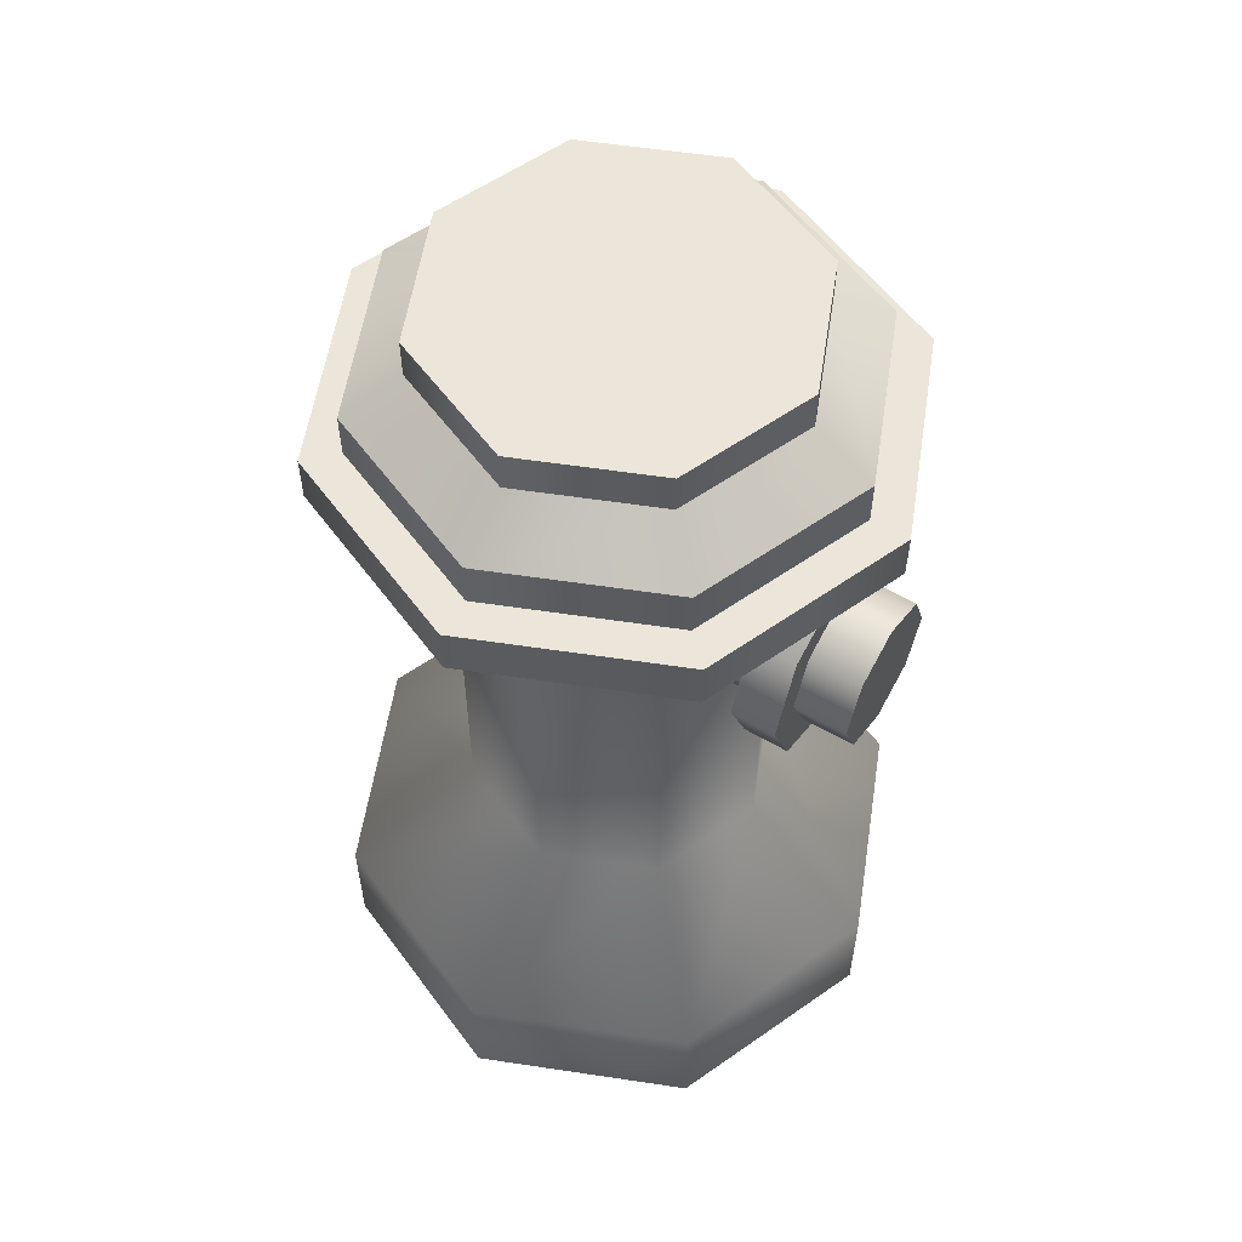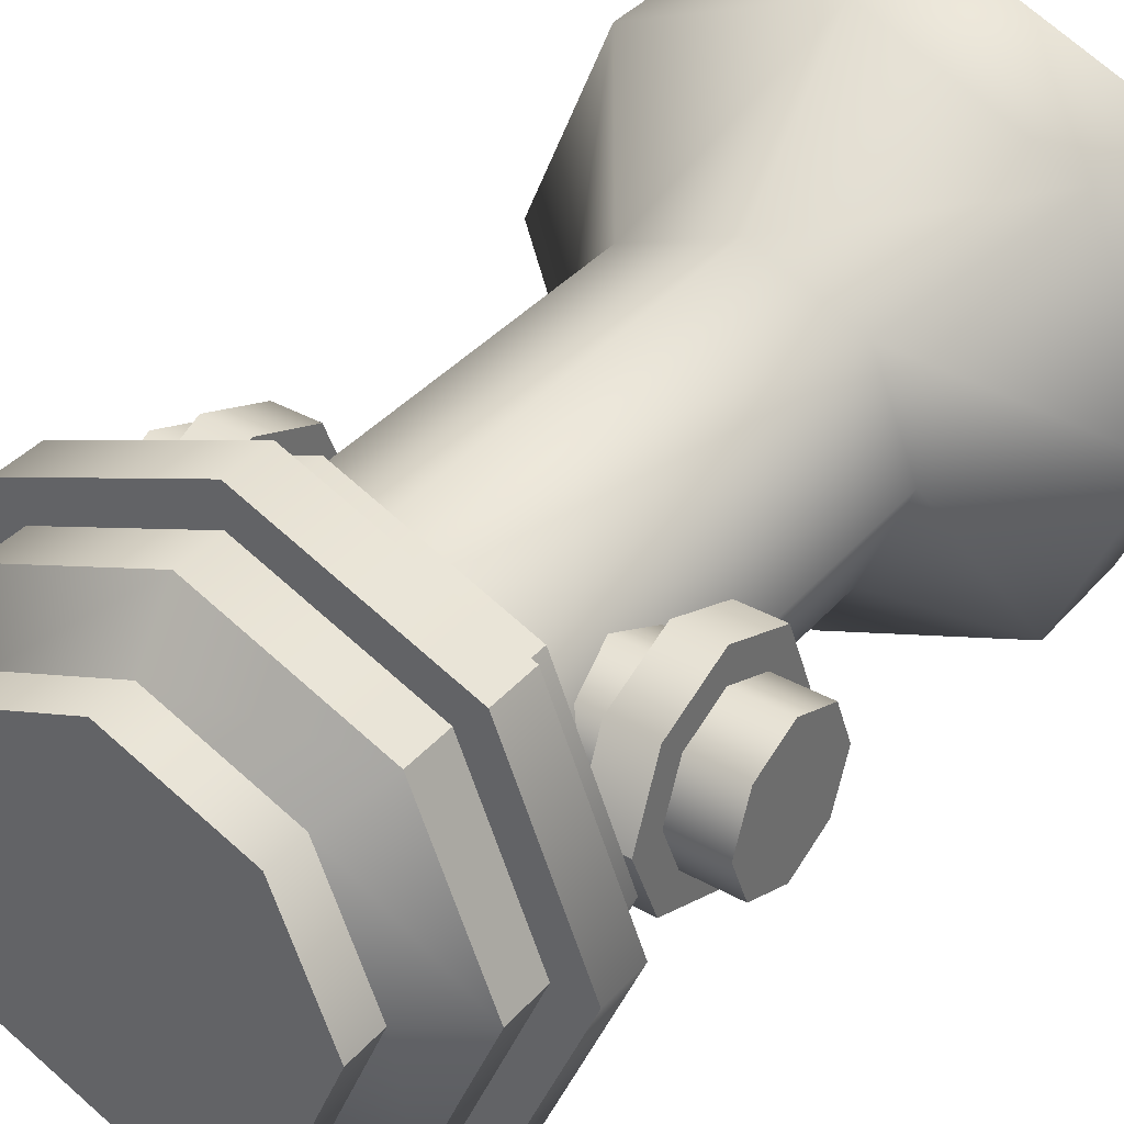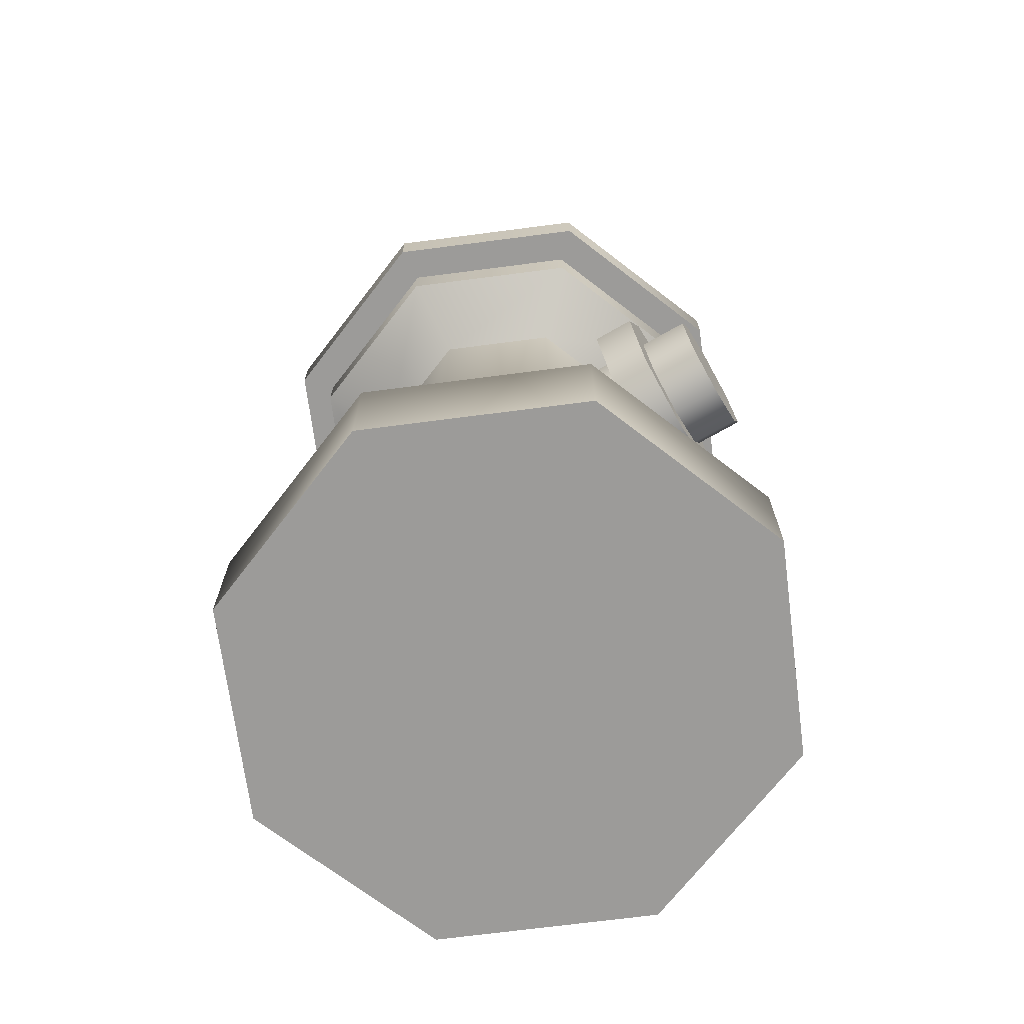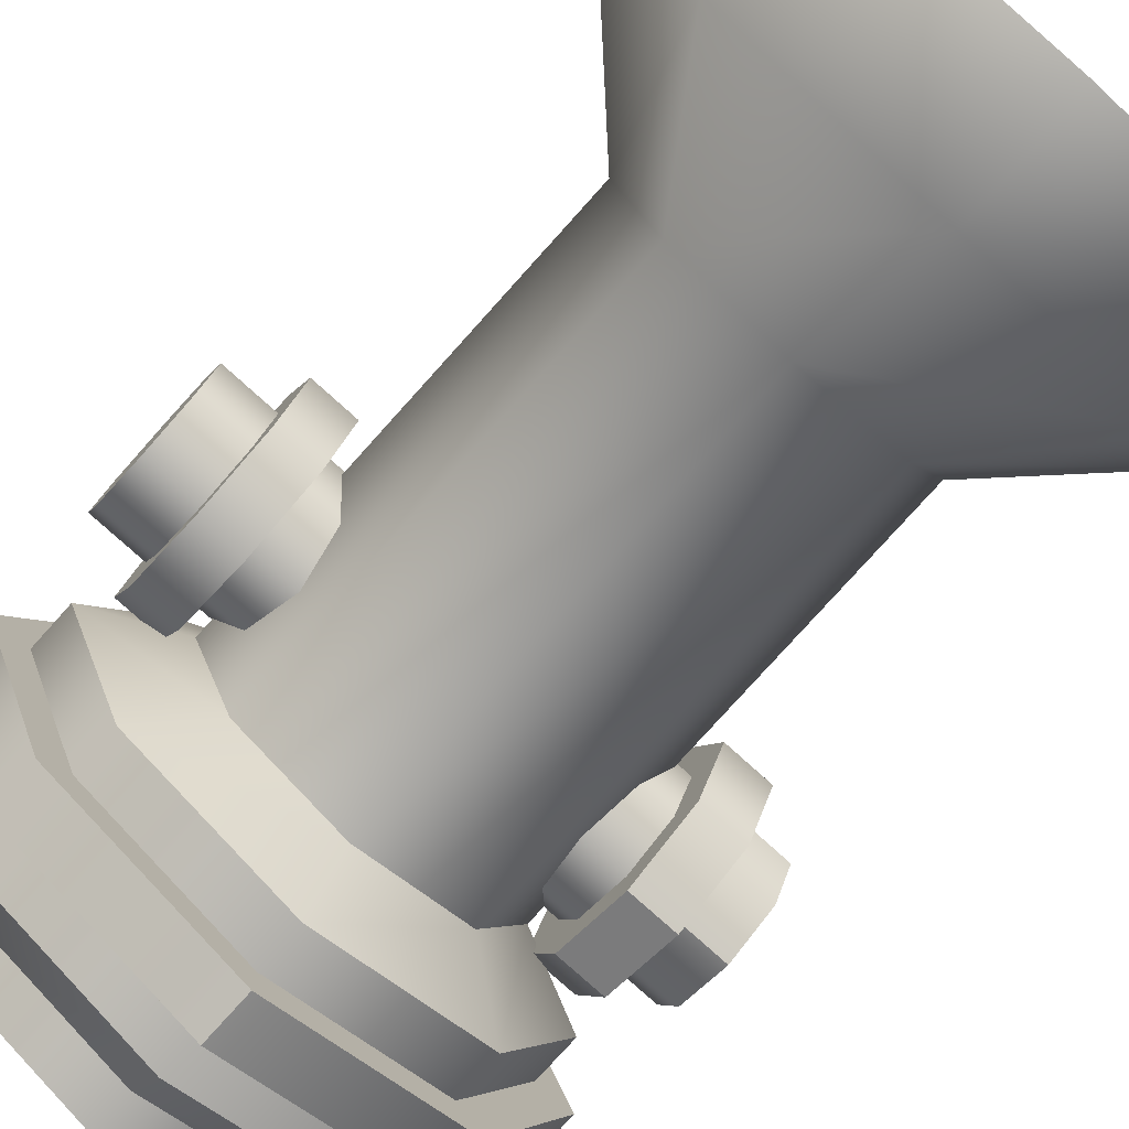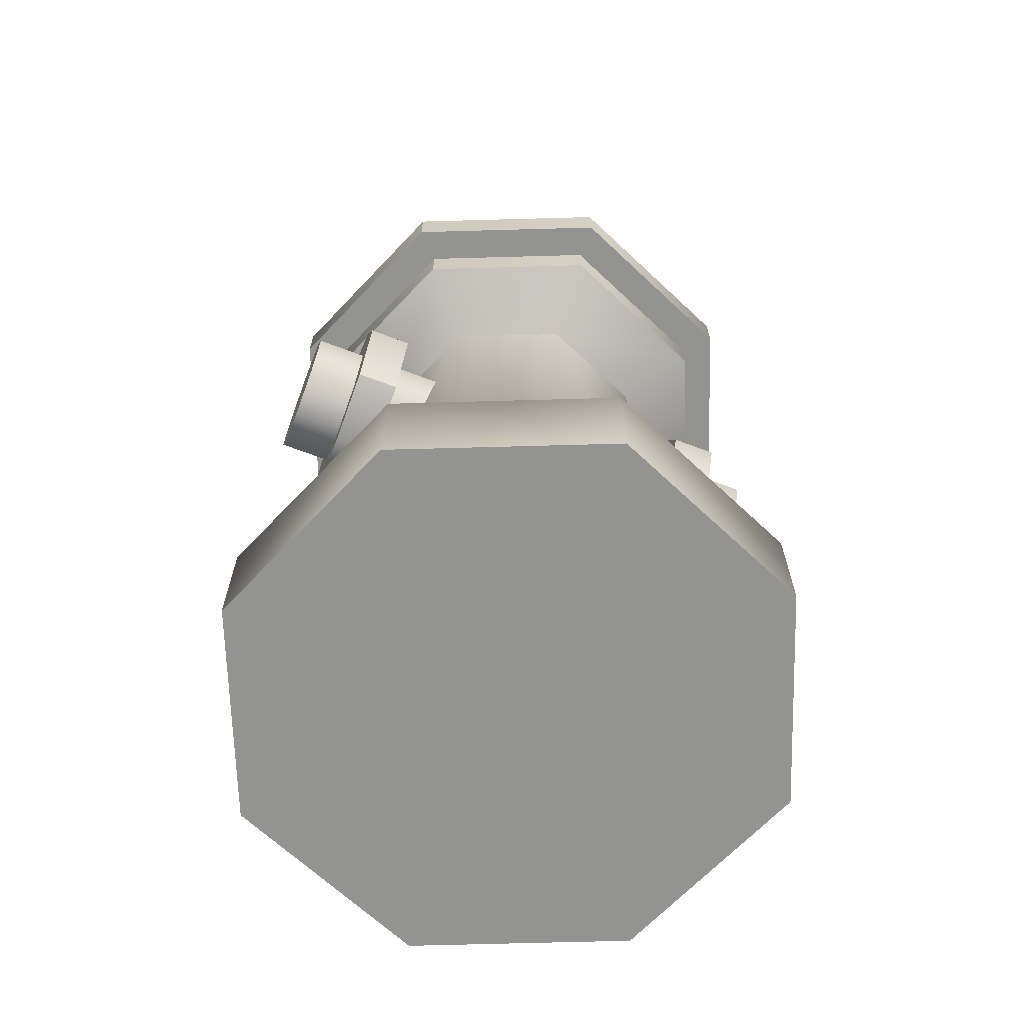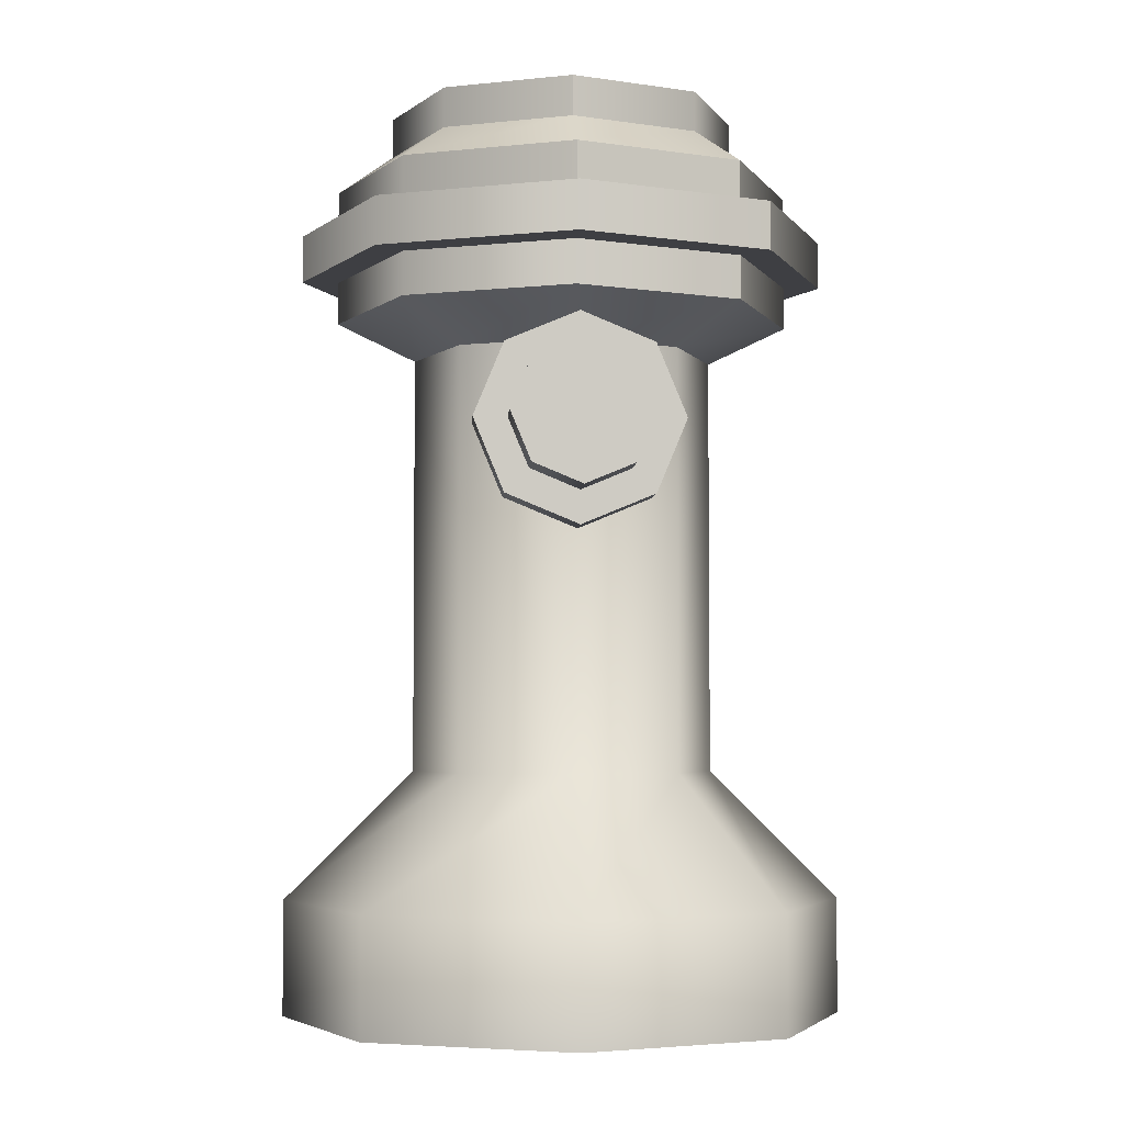
<metadata>
{"format":"obj","ext":"obj","renderer":"f3d","projection":"perspective","resolution":1024,"background":"white","views":[{"elev":57.2,"azim":-148.6,"up":"+Y"},{"elev":37.4,"azim":-144.4,"up":"+Z"},{"elev":-69.9,"azim":-150.1,"up":"+Y"},{"elev":-78.7,"azim":-42.0,"up":"+Z"},{"elev":-66.7,"azim":-20.9,"up":"+Y"},{"elev":-4.2,"azim":-93.5,"up":"+Y"}]}
</metadata>
<code>
v  -9.306 18.19 0.1308
v  -9.306 18.91 -1.591
v  -7.49 18.91 -1.591
v  -7.49 18.19 0.1308
v  -9.306 20.63 -2.304
v  -7.49 20.63 -2.304
v  -9.306 22.35 -1.591
v  -7.49 22.35 -1.591
v  -9.306 23.06 0.1308
v  -7.49 23.06 0.1308
v  -9.306 22.35 1.852
v  -7.49 22.35 1.852
v  -9.306 20.63 2.566
v  -7.49 20.63 2.566
v  -9.306 18.91 1.852
v  -7.49 18.91 1.852
v  -7.49 17.03 0.1308
v  -7.49 18.08 -2.415
v  -5.954 18.08 -2.415
v  -5.954 17.03 0.1308
v  -7.49 20.63 -3.47
v  -5.954 20.63 -3.47
v  -7.49 23.17 -2.415
v  -5.954 23.17 -2.415
v  -7.49 24.23 0.1308
v  -5.954 24.23 0.1308
v  -7.49 23.17 2.677
v  -5.954 23.17 2.677
v  -7.49 20.63 3.731
v  -5.954 20.63 3.731
v  -7.49 18.08 2.677
v  -5.954 18.08 2.677
v  -5.954 18.19 0.1308
v  -5.954 18.91 -1.591
v  5.89 18.91 -1.591
v  5.89 18.19 0.1308
v  -5.954 20.63 -2.304
v  5.89 20.63 -2.304
v  -5.954 22.35 -1.591
v  5.89 22.35 -1.591
v  -5.954 23.06 0.1308
v  5.89 23.06 0.1308
v  -5.954 22.35 1.852
v  5.89 22.35 1.852
v  -5.954 20.63 2.566
v  5.89 20.63 2.566
v  -5.954 18.91 1.852
v  5.89 18.91 1.852
v  5.89 17.03 0.1308
v  5.89 18.08 -2.415
v  7.511 18.08 -2.415
v  7.511 17.03 0.1308
v  5.89 20.63 -3.47
v  7.511 20.63 -3.47
v  5.89 23.17 -2.415
v  7.511 23.17 -2.415
v  5.89 24.23 0.1308
v  7.511 24.23 0.1308
v  5.89 23.17 2.677
v  7.511 23.17 2.677
v  5.89 20.63 3.731
v  7.511 20.63 3.731
v  5.89 18.08 2.677
v  7.511 18.08 2.677
v  7.511 18.19 0.1308
v  7.511 18.91 -1.591
v  9.184 18.91 -1.591
v  9.184 18.19 0.1308
v  7.511 20.63 -2.304
v  9.184 20.63 -2.304
v  7.511 22.35 -1.591
v  9.184 22.35 -1.591
v  7.511 23.06 0.1308
v  9.184 23.06 0.1308
v  7.511 22.35 1.852
v  9.184 22.35 1.852
v  7.511 20.63 2.566
v  9.184 20.63 2.566
v  7.511 18.91 1.852
v  9.184 18.91 1.852
v  10.01 0.0443 -0.0294
v  7.09 0.0443 -7.09
v  7.09 4.162 -7.09
v  10.01 4.162 -0.0295
v  0.0294 0.0443 -10.01
v  0.0294 4.162 -10.01
v  -7.031 0.0443 -7.09
v  -7.031 4.162 -7.09
v  -9.956 0.0443 -0.0295
v  -9.956 4.162 -0.0297
v  -7.031 0.0443 7.031
v  -7.031 4.162 7.031
v  0.0294 0.0443 9.955
v  0.0294 4.162 9.955
v  7.09 0.0443 7.031
v  7.09 4.162 7.031
v  5.381 8.735 -0.0295
v  3.804 8.735 -3.837
v  3.804 23.63 -3.837
v  5.381 23.63 -0.0295
v  -0.004 8.735 -5.415
v  -0.004 23.63 -5.415
v  -3.812 8.735 -3.837
v  -3.812 23.63 -3.837
v  -5.389 8.735 -0.0295
v  -5.389 23.63 -0.0295
v  -3.812 8.735 3.779
v  -3.812 23.63 3.779
v  -0.004 8.735 5.356
v  -0.004 23.63 5.356
v  3.804 8.735 3.779
v  3.804 23.63 3.779
v  5.826 24.98 -5.826
v  5.826 26.51 -5.826
v  8.227 26.51 -0.0295
v  8.227 24.98 -0.0295
v  0.0295 24.98 -8.227
v  0.0294 26.51 -8.227
v  -5.768 24.98 -5.826
v  -5.768 26.51 -5.826
v  -8.169 24.98 -0.0296
v  -8.169 26.51 -0.0296
v  -5.767 24.98 5.767
v  -5.767 26.51 5.767
v  0.0294 24.98 8.168
v  0.0294 26.51 8.168
v  5.826 24.98 5.767
v  5.826 26.51 5.767
v  6.248 31.19 -0.0295
v  4.427 31.19 -4.427
v  4.427 32.61 -4.427
v  6.248 32.61 -0.0295
v  0.0294 31.19 -6.248
v  0.0294 32.61 -6.248
v  -4.368 31.19 -4.427
v  -4.368 32.61 -4.427
v  -6.19 31.19 -0.0295
v  -6.19 32.61 -0.0295
v  -4.368 31.19 4.368
v  -4.368 32.61 4.368
v  0.0294 31.19 6.189
v  0.0294 32.61 6.189
v  4.427 31.19 4.368
v  4.427 32.61 4.368
v  0.0294 0.0443 6.936
v  -4.896 0.0443 4.896
v  -6.936 0.0443 -0.0295
v  6.994 0.0443 -0.0295
v  -4.896 0.0443 -4.955
v  0.0294 0.0443 -6.995
v  4.954 0.0443 -4.955
v  4.954 0.0443 4.896
v  8.227 29.83 -0.0294
v  5.826 29.83 -5.826
v  5.826 29.83 5.767
v  0.0294 29.83 8.168
v  -5.767 29.83 5.767
v  -8.169 29.83 -0.0296
v  -5.767 29.83 -5.826
v  0.0294 29.83 -8.227
v  6.745 28.21 -6.745
v  9.526 28.21 -0.0294
v  9.526 26.51 -0.0296
v  6.745 26.51 -6.745
v  0.0294 28.21 -9.526
v  0.0294 26.51 -9.526
v  -6.686 28.21 -6.745
v  -6.686 26.51 -6.745
v  -9.467 28.21 -0.0296
v  -9.467 26.51 -0.0297
v  -6.686 28.21 6.686
v  -6.686 26.51 6.686
v  0.0294 28.21 9.467
v  0.0294 26.51 9.467
v  6.745 28.21 6.686
v  6.745 26.51 6.686
v  8.227 28.21 -0.0295
v  5.826 28.21 -5.826
v  0.0294 28.21 -8.227
v  -5.768 28.21 -5.826
v  -8.169 28.21 -0.0296
v  -5.767 28.21 5.767
v  0.0294 28.21 8.168
v  5.826 28.21 5.767
g Cylinder002
f 1 2 3 4
f 2 5 6 3
f 5 7 8 6
f 7 9 10 8
f 9 11 12 10
f 11 13 14 12
f 13 15 16 14
f 15 1 4 16
f 17 18 19 20
f 18 21 22 19
f 21 23 24 22
f 23 25 26 24
f 25 27 28 26
f 27 29 30 28
f 29 31 32 30
f 31 17 20 32
f 33 34 35 36
f 34 37 38 35
f 37 39 40 38
f 39 41 42 40
f 41 43 44 42
f 43 45 46 44
f 45 47 48 46
f 47 33 36 48
f 49 50 51 52
f 50 53 54 51
f 53 55 56 54
f 55 57 58 56
f 57 59 60 58
f 59 61 62 60
f 61 63 64 62
f 63 49 52 64
f 65 66 67 68
f 66 69 70 67
f 69 71 72 70
f 71 73 74 72
f 73 75 76 74
f 75 77 78 76
f 77 79 80 78
f 79 65 68 80
f 13 11 9 1
f 9 7 5 1
f 5 2 1
f 15 13 1
f 67 70 72 80
f 72 74 76 80
f 76 78 80
f 68 67 80
f 4 3 18 17
f 3 6 21 18
f 6 8 23 21
f 8 10 25 23
f 10 12 27 25
f 12 14 29 27
f 14 16 31 29
f 16 4 17 31
f 34 33 20 19
f 33 47 32 20
f 47 45 30 32
f 45 43 28 30
f 43 41 26 28
f 41 39 24 26
f 39 37 22 24
f 37 34 19 22
f 36 35 50 49
f 35 38 53 50
f 38 40 55 53
f 40 42 57 55
f 42 44 59 57
f 44 46 61 59
f 46 48 63 61
f 48 36 49 63
f 66 65 52 51
f 65 79 64 52
f 79 77 62 64
f 77 75 60 62
f 75 73 58 60
f 73 71 56 58
f 71 69 54 56
f 69 66 51 54
f 81 82 83 84
f 82 85 86 83
f 85 87 88 86
f 87 89 90 88
f 89 91 92 90
f 91 93 94 92
f 93 95 96 94
f 95 81 84 96
f 97 98 99 100
f 98 101 102 99
f 101 103 104 102
f 105 106 104 103
f 105 107 108 106
f 107 109 110 108
f 109 111 112 110
f 111 97 100 112
f 113 114 115 116
f 117 118 114 113
f 119 120 118 117
f 121 122 120 119
f 123 124 122 121
f 125 126 124 123
f 127 128 126 125
f 116 115 128 127
f 129 130 131 132
f 130 133 134 131
f 133 135 136 134
f 135 137 138 136
f 137 139 140 138
f 139 141 142 140
f 141 143 144 142
f 143 129 132 144
f 145 146 147 148
f 147 149 150 148
f 150 151 148
f 152 145 148
f 131 134 136 144
f 136 138 140 144
f 140 142 144
f 132 131 144
f 148 151 82 81
f 151 150 85 82
f 150 149 87 85
f 149 147 89 87
f 147 146 91 89
f 146 145 93 91
f 145 152 95 93
f 152 148 81 95
f 98 97 84 83
f 97 111 96 84
f 111 109 94 96
f 109 107 92 94
f 107 105 90 92
f 105 103 88 90
f 103 101 86 88
f 101 98 83 86
f 100 99 113 116
f 99 102 117 113
f 102 104 119 117
f 104 106 121 119
f 106 108 123 121
f 108 110 125 123
f 110 112 127 125
f 112 100 116 127
f 130 129 153 154
f 129 143 155 153
f 143 141 156 155
f 141 139 157 156
f 139 137 158 157
f 137 135 159 158
f 135 133 160 159
f 133 130 154 160
f 161 162 163 164
f 165 161 164 166
f 167 165 166 168
f 169 167 168 170
f 171 169 170 172
f 173 171 172 174
f 175 173 174 176
f 162 175 176 163
f 154 153 177 178
f 160 154 178 179
f 159 160 179 180
f 158 159 180 181
f 157 158 181 182
f 156 157 182 183
f 155 156 183 184
f 153 155 184 177
f 115 114 164 163
f 114 118 166 164
f 118 120 168 166
f 120 122 170 168
f 122 124 172 170
f 124 126 174 172
f 126 128 176 174
f 128 115 163 176
f 178 177 162 161
f 177 184 175 162
f 184 183 173 175
f 183 182 171 173
f 182 181 169 171
f 181 180 167 169
f 180 179 165 167
f 179 178 161 165

</code>
